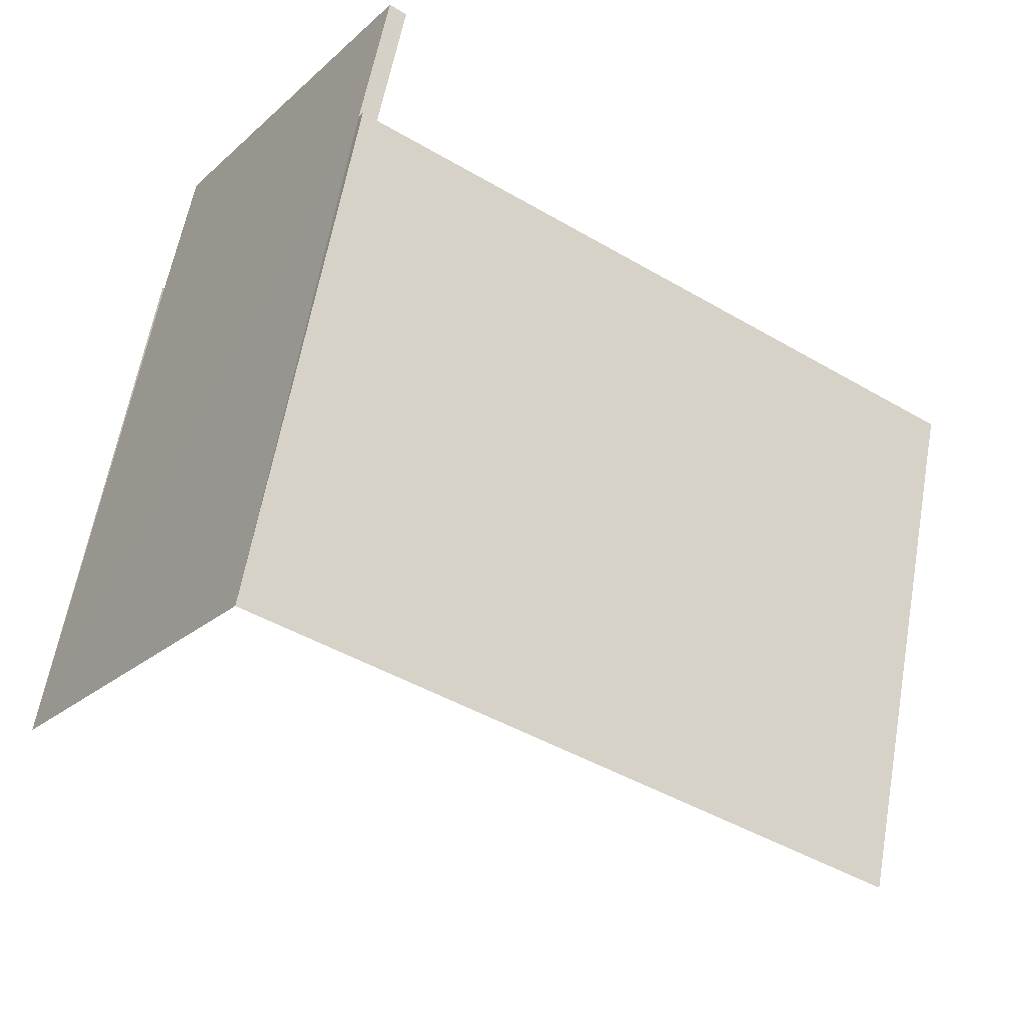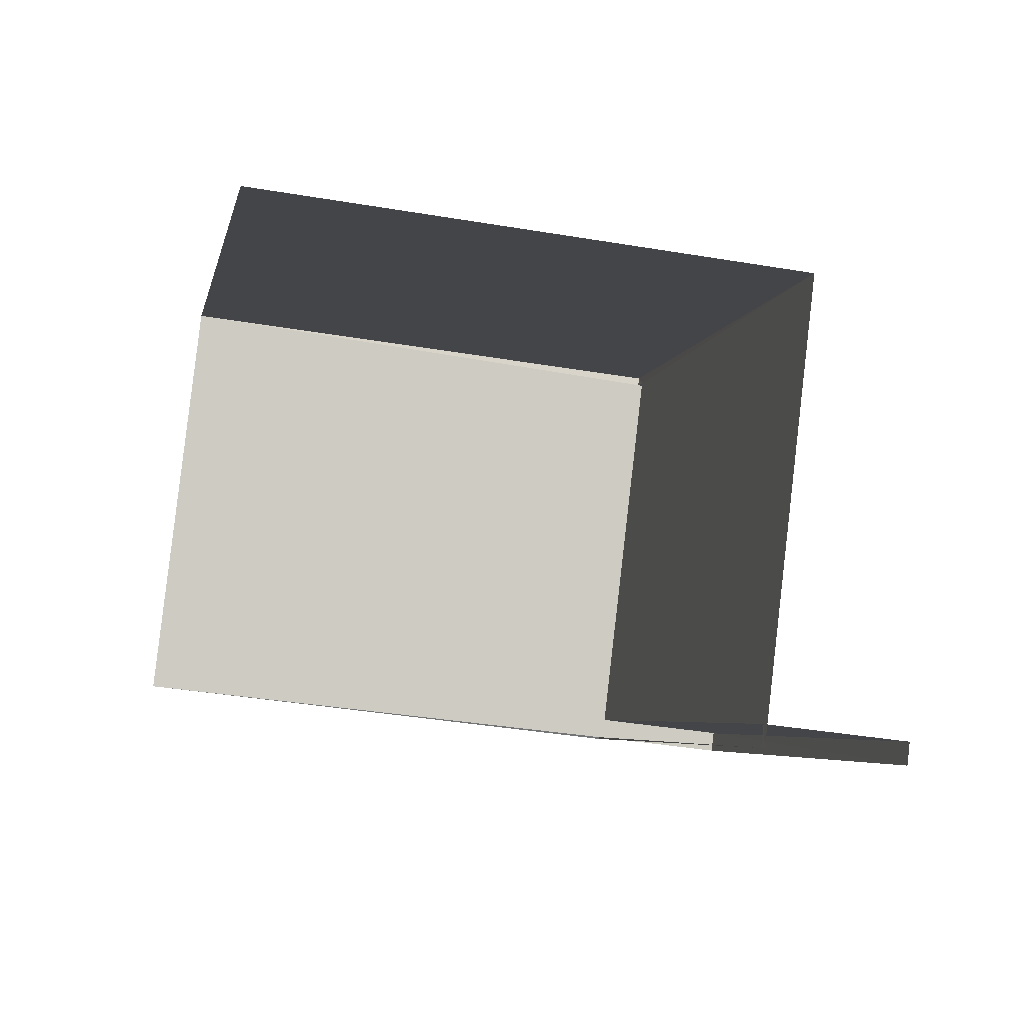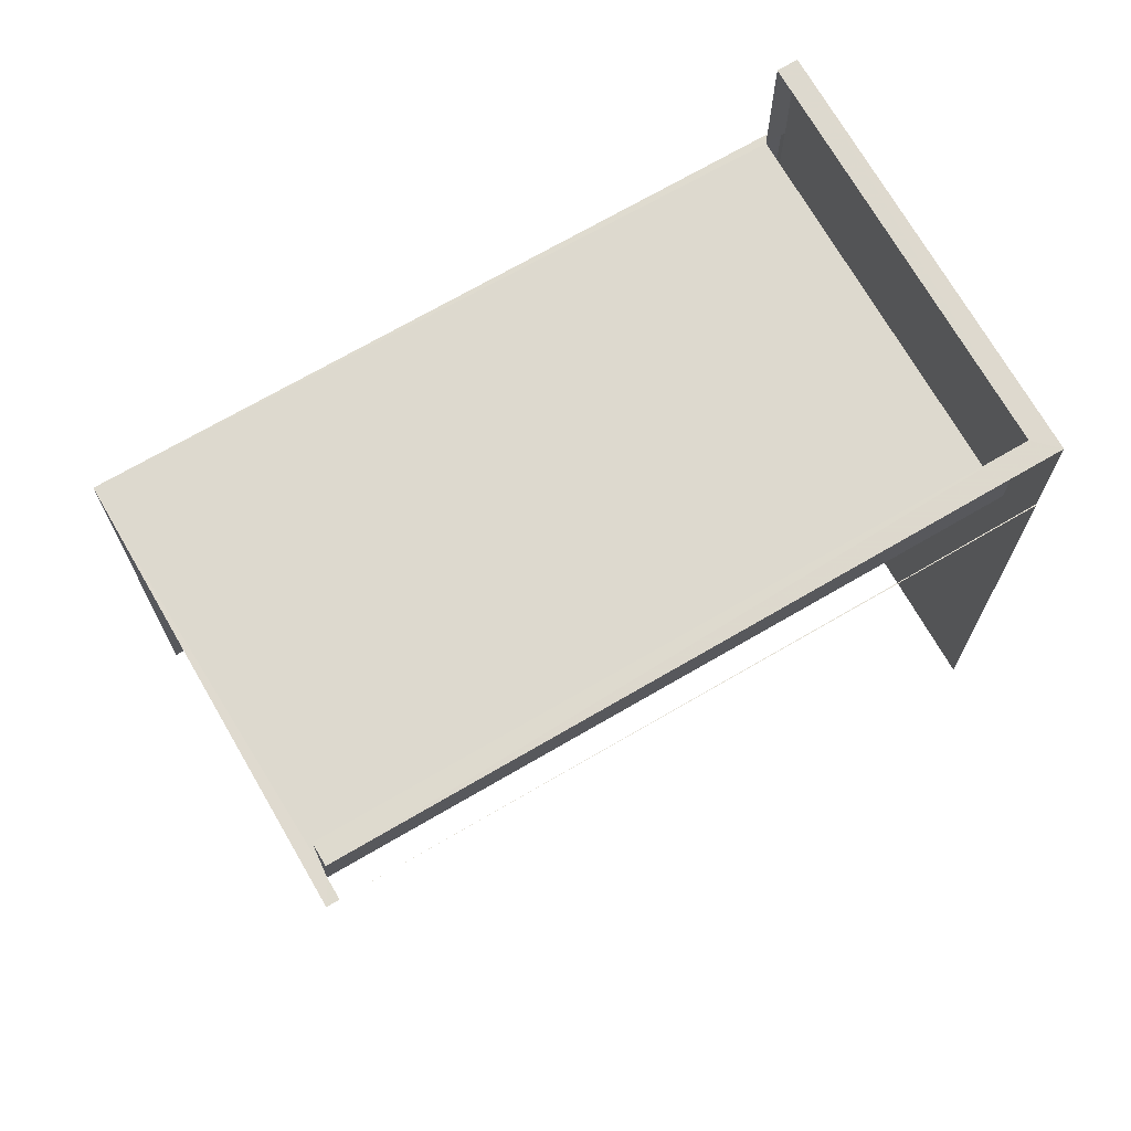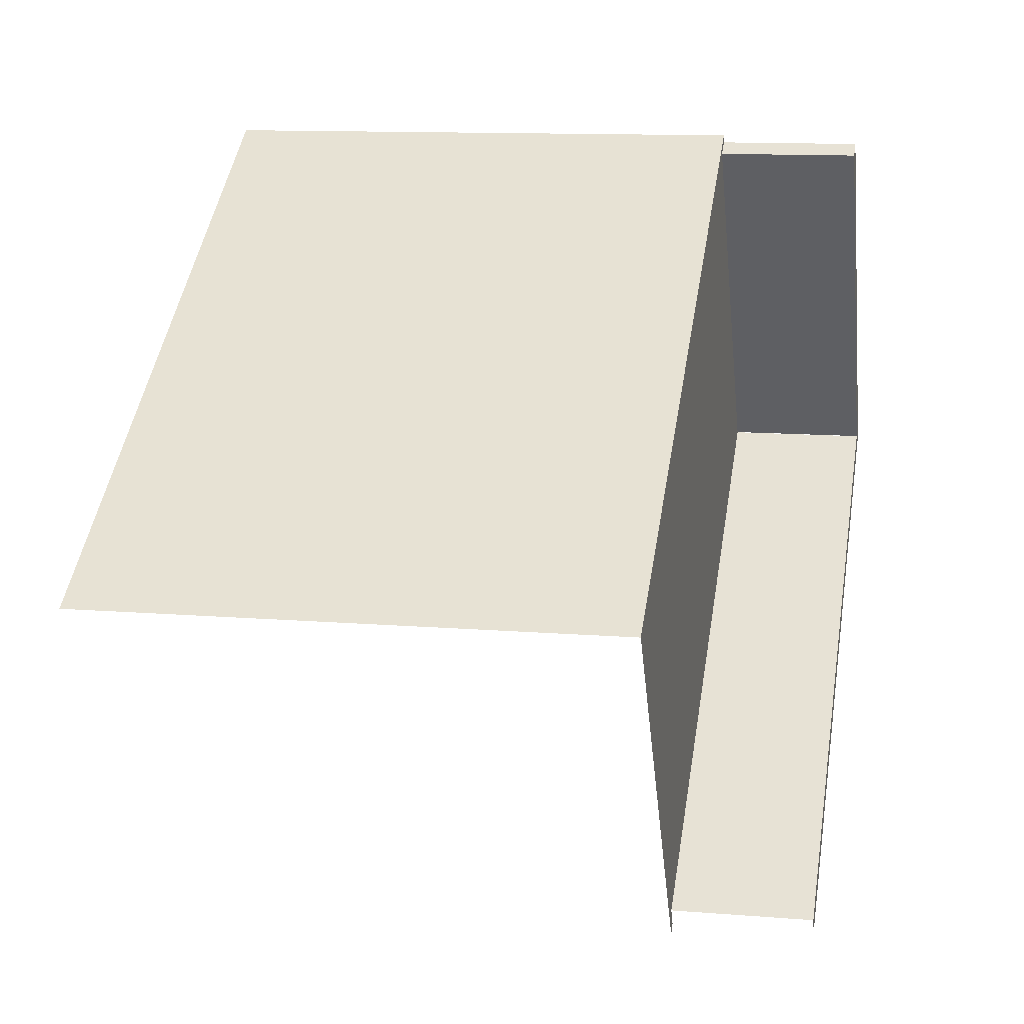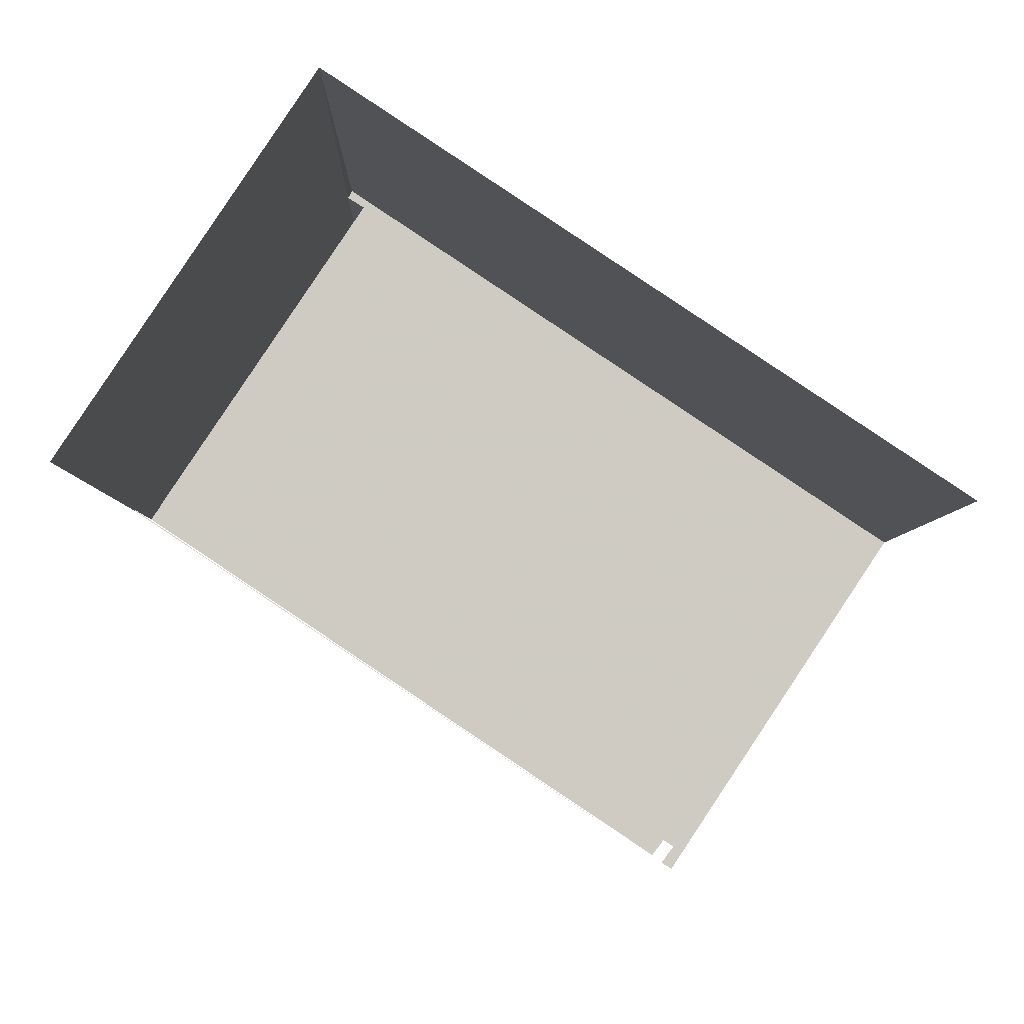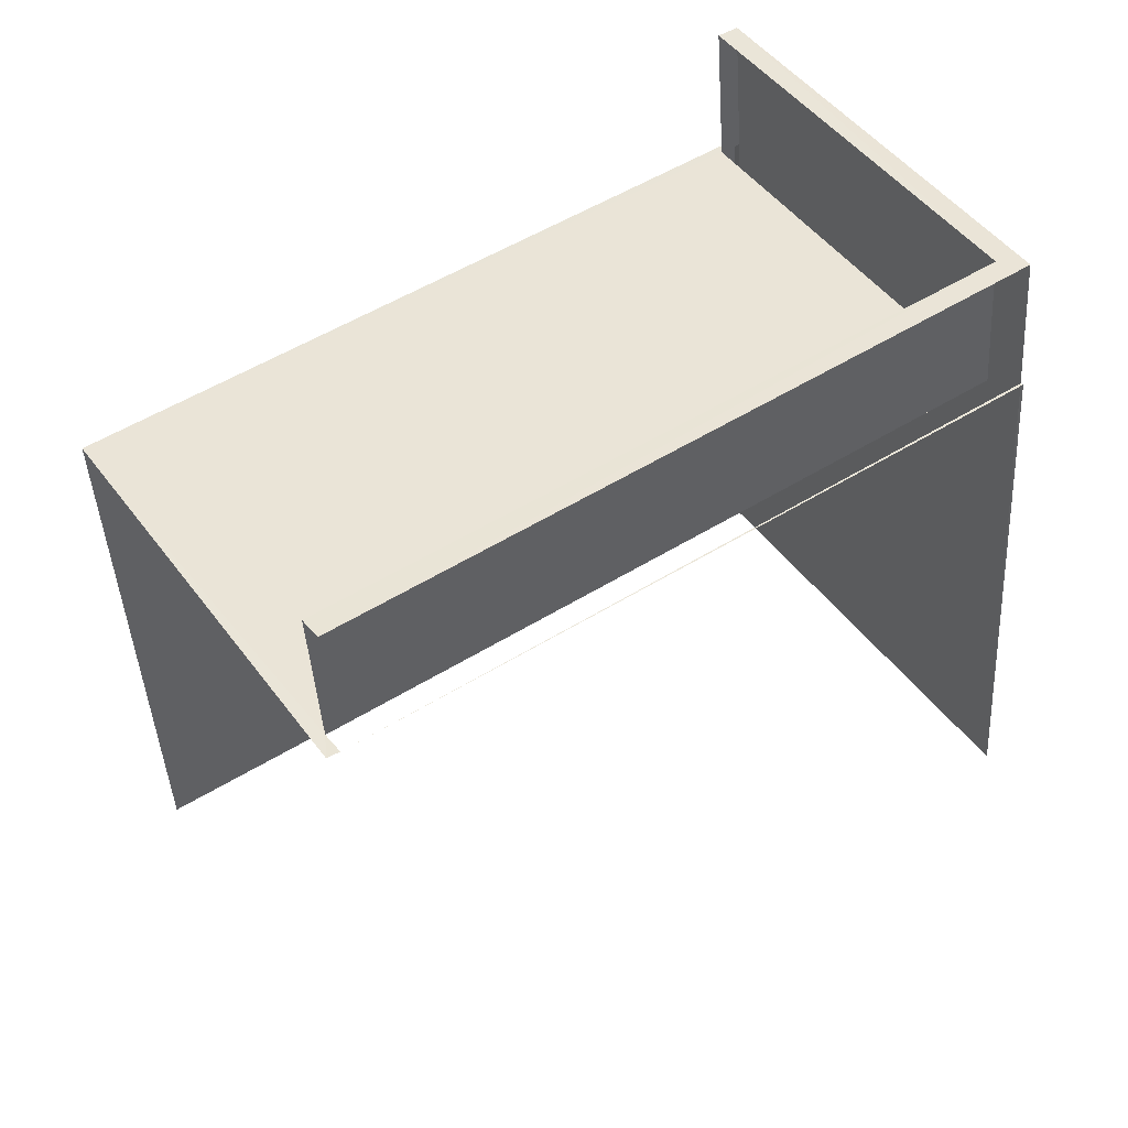
<metadata>
{"format":"obj","ext":"obj","renderer":"f3d","projection":"perspective","resolution":1024,"background":"white","views":[{"elev":61.5,"azim":-169.7,"up":"+Y"},{"elev":-38.8,"azim":-102.0,"up":"+Y"},{"elev":71.7,"azim":3.5,"up":"+Z"},{"elev":11.8,"azim":-79.0,"up":"+Y"},{"elev":-4.7,"azim":179.4,"up":"+Y"},{"elev":-42.7,"azim":3.2,"up":"+Y"}]}
</metadata>
<code>
v -2.24e+05 -1.284e+05 14.44
v -2.24e+05 -1.284e+05 14.44
v -2.24e+05 -1.284e+05 14.44
v -2.24e+05 -1.284e+05 14.44
v -2.24e+05 -1.284e+05 20.71
v -2.24e+05 -1.284e+05 20.71
v -2.24e+05 -1.284e+05 20.71
v -2.24e+05 -1.284e+05 20.71
v -2.24e+05 -1.284e+05 20.71
v -2.24e+05 -1.284e+05 20.71
v -2.24e+05 -1.284e+05 20.71
v -2.24e+05 -1.284e+05 20.71
v -2.24e+05 -1.284e+05 20.71
v -2.24e+05 -1.284e+05 20.71
v -2.24e+05 -1.284e+05 22.36
v -2.24e+05 -1.284e+05 22.36
v -2.24e+05 -1.284e+05 22.36
v -2.24e+05 -1.284e+05 22.36
v -2.24e+05 -1.284e+05 22.36
v -2.24e+05 -1.284e+05 22.36
f 1 2 3
f 4 1 3
f 7 1 4
f 4 5 7
f 11 1 7
f 12 2 1
f 11 12 1
f 8 16 15
f 8 7 16
f 9 17 18
f 10 9 18
f 7 20 16
f 7 6 20
f 5 6 7
f 8 9 10
f 11 7 8
f 11 8 12
f 10 13 14
f 10 14 12
f 8 10 12
f 15 16 17
f 18 17 19
f 19 17 20
f 17 16 20
f 12 3 2
f 12 14 3
f 13 18 19
f 13 10 18
f 3 13 4
f 4 6 5
f 3 14 13
f 6 13 20
f 20 13 19
f 4 13 6
f 9 15 17
f 9 8 15

</code>
